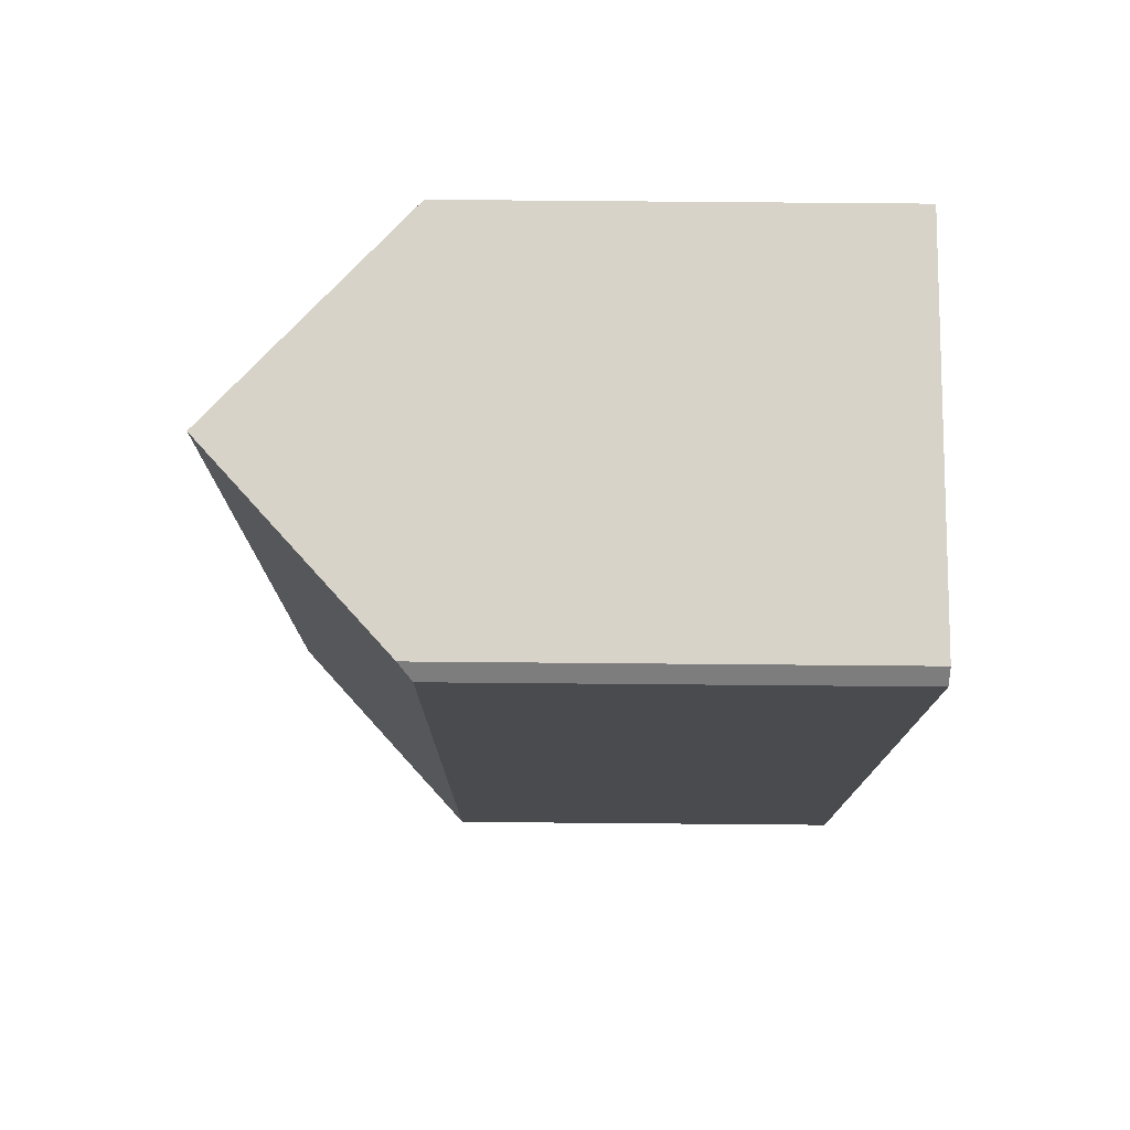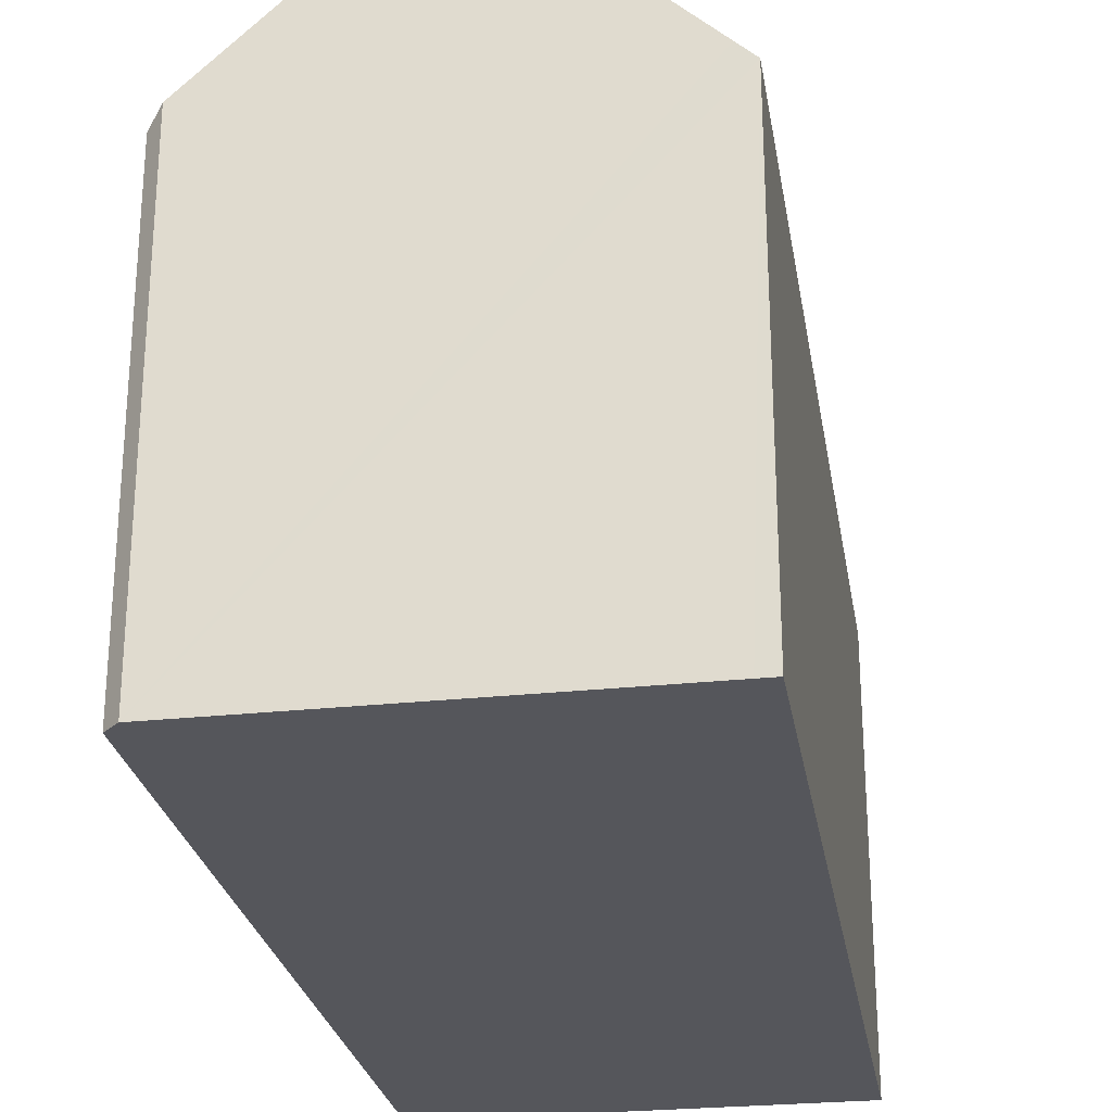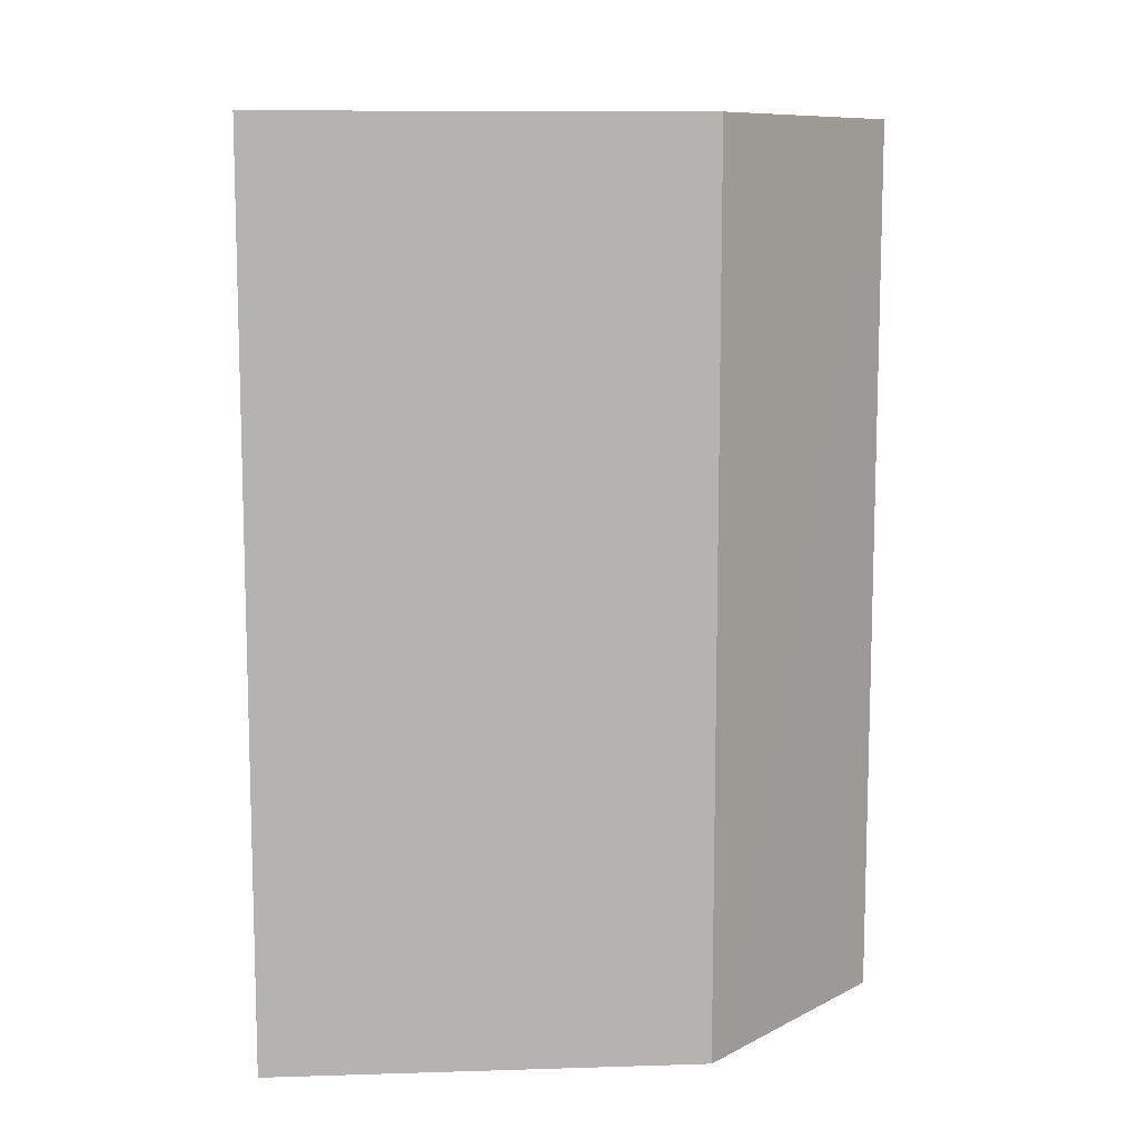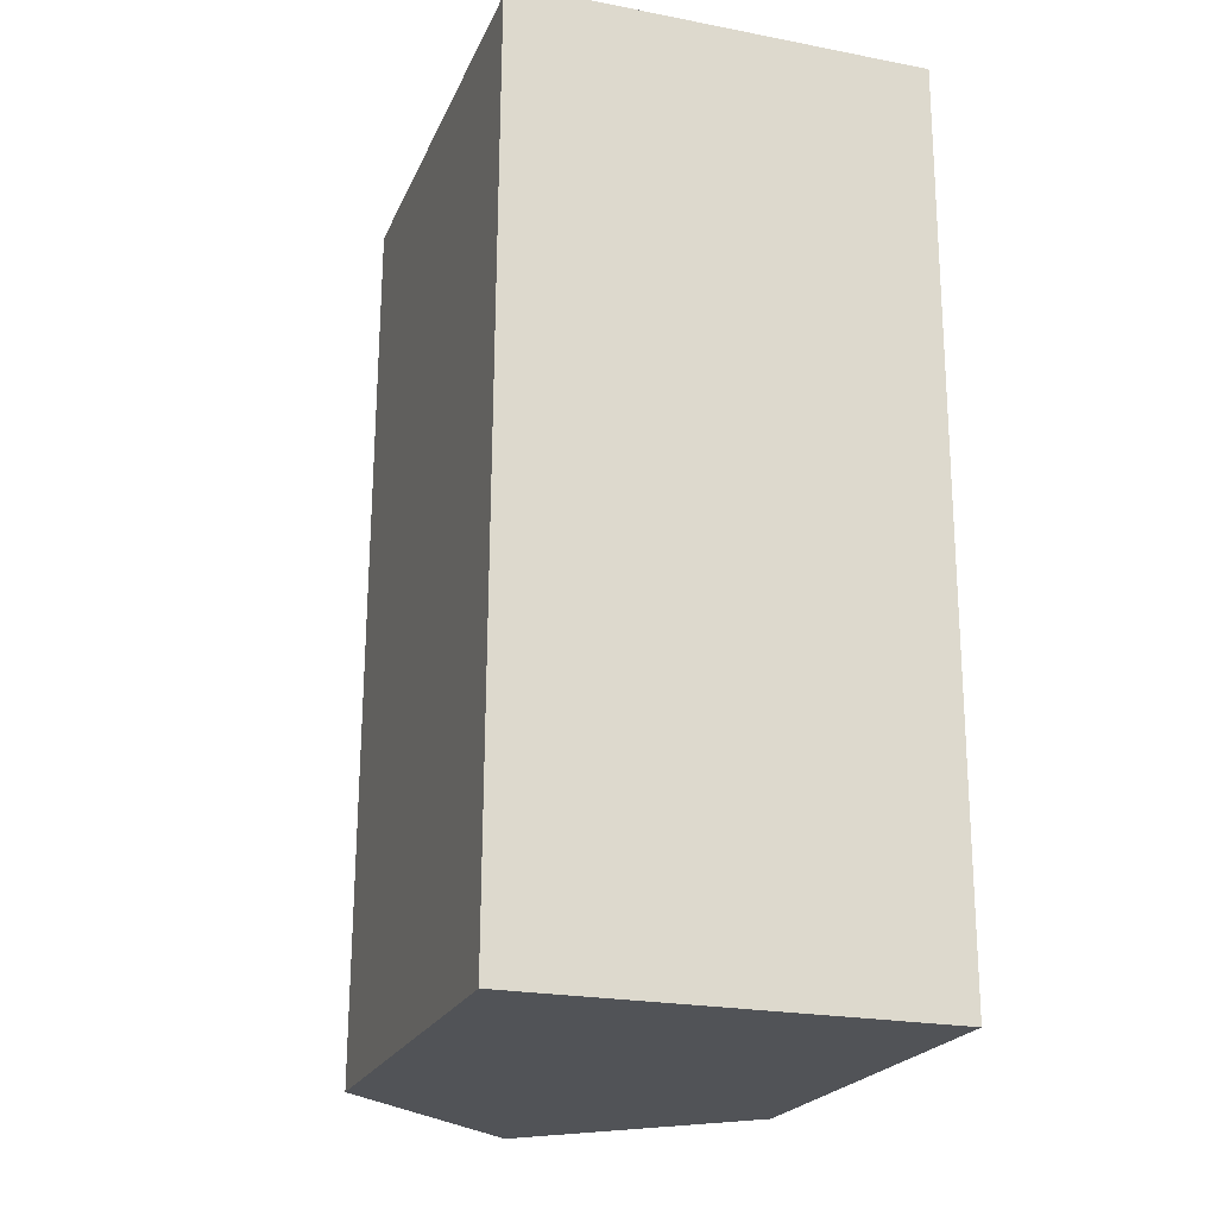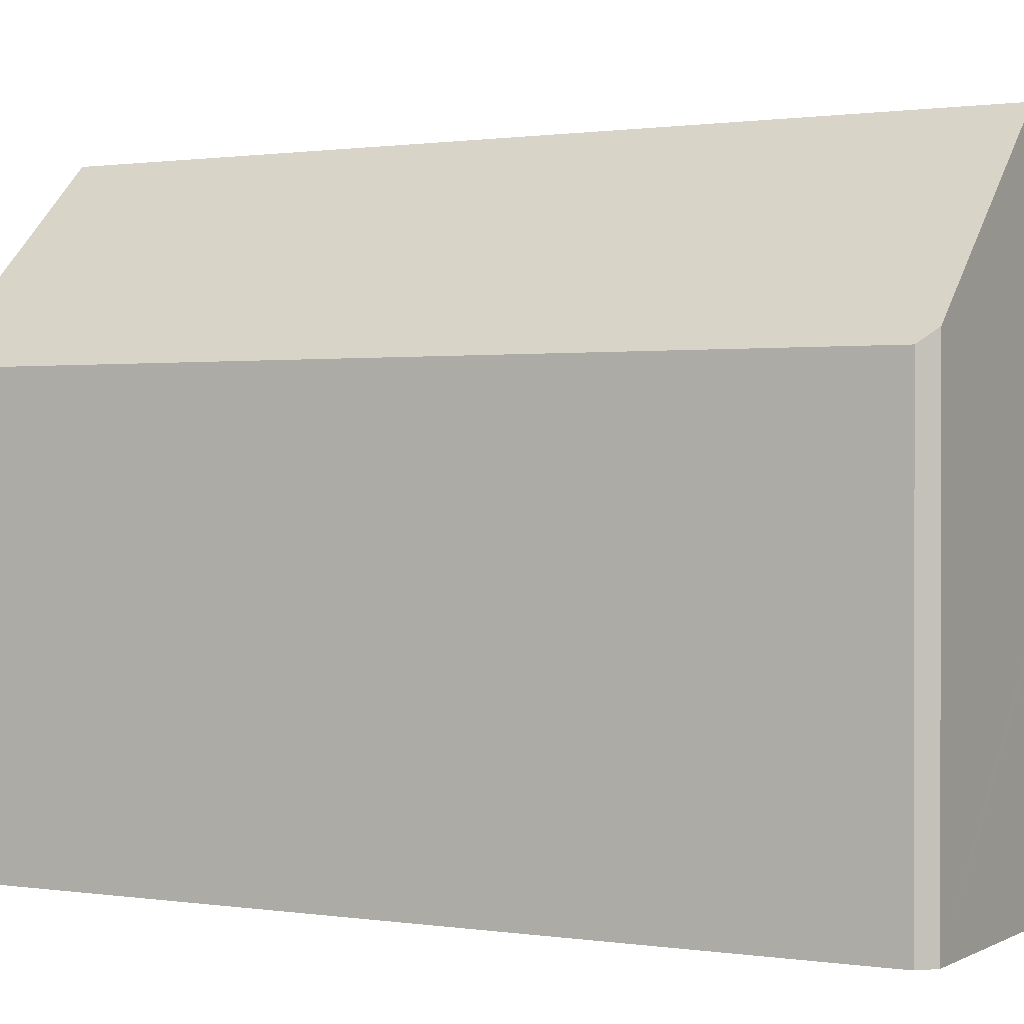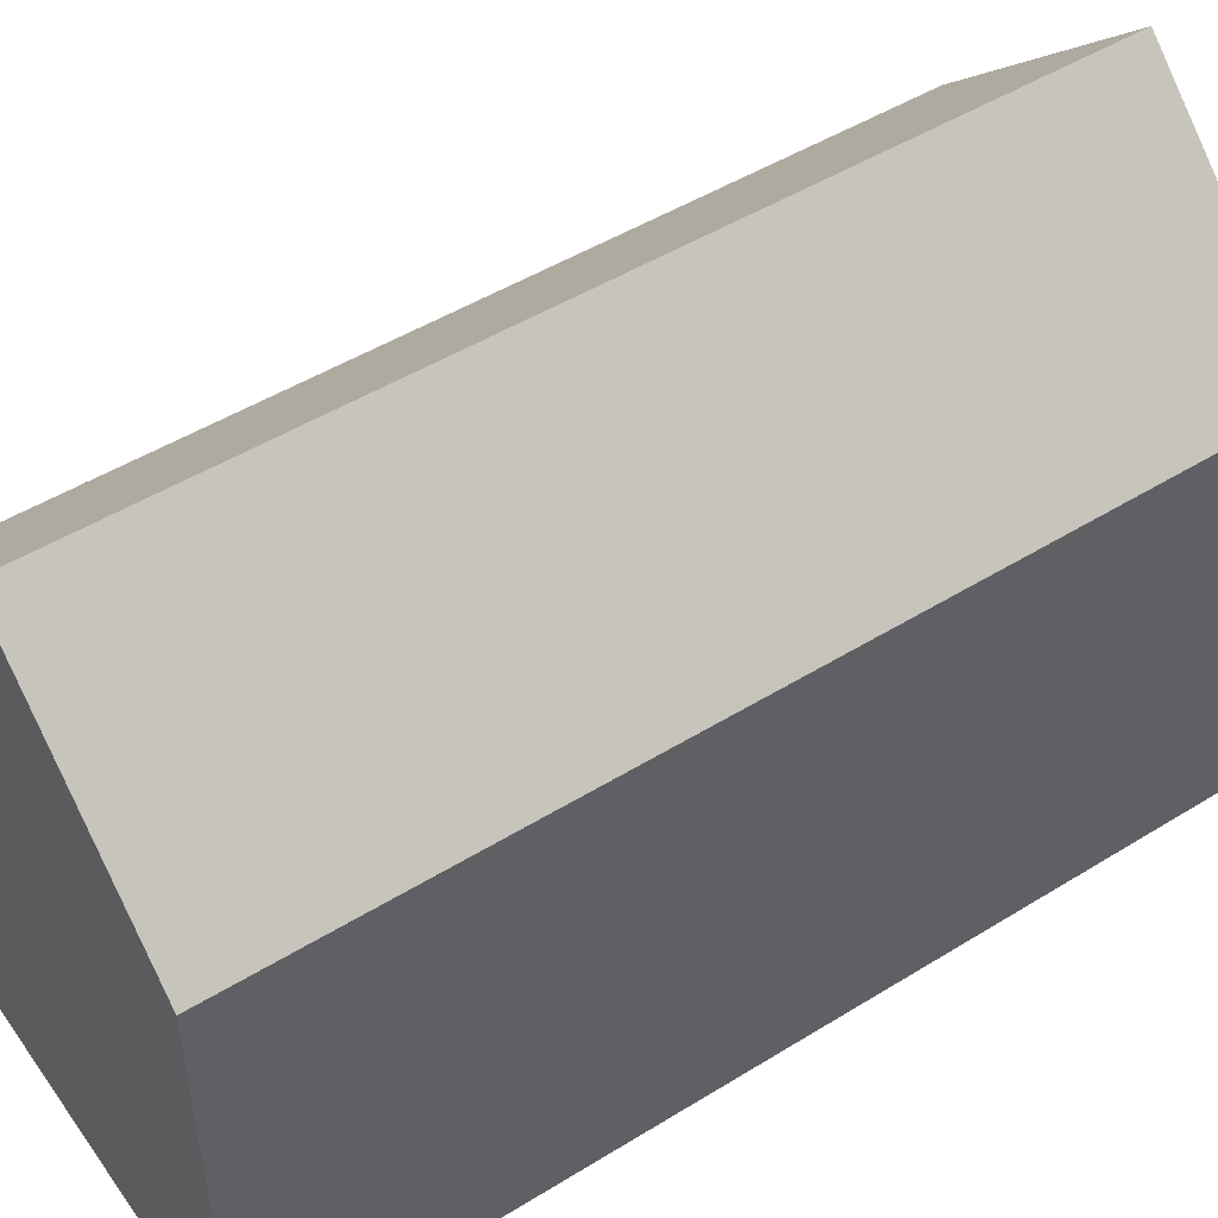
<metadata>
{"format":"obj","ext":"obj","renderer":"f3d","projection":"perspective","resolution":1024,"background":"white","views":[{"elev":76.3,"azim":-89.5,"up":"+Z"},{"elev":-26.2,"azim":9.5,"up":"+Y"},{"elev":9.9,"azim":85.5,"up":"+Z"},{"elev":-22.0,"azim":-18.9,"up":"+Z"},{"elev":0.8,"azim":-60.8,"up":"+Y"},{"elev":48.6,"azim":55.7,"up":"+Y"}]}
</metadata>
<code>
v  5.227 15.83 -0.005
v  0.456 11.32 22.7
v  5.322 15.83 22.73
v  0.095 10.99 22.34
v  0 10.99 6.728e-16
v  10.45 10.99 -0.011
v  10.12 11.39 22.75
v  10.55 10.99 22.75
v  10.02 11.38 -0.01
v  0.095 -1.368e-15 22.34
v  0 0 0
v  0.456 -1.39e-15 22.7
v  10.12 -1.393e-15 22.75
v  10.55 -1.393e-15 22.75
v  5.322 -1.392e-15 22.73
v  10.45 6.736e-19 -0.011
v  5.227 3.062e-19 -0.005
v  10.02 6.123e-19 -0.01
g defaultobject
f 1 2 3
f 2 1 4
f 4 1 5
f 6 7 8
f 7 6 3
f 3 6 9
f 3 9 1
f 5 10 4
f 10 5 11
f 4 12 2
f 12 4 10
f 2 7 3
f 7 2 12
f 7 12 8
f 8 12 13
f 8 13 14
f 13 12 15
f 14 6 8
f 6 14 16
f 9 5 1
f 5 9 6
f 5 6 16
f 5 16 17
f 5 17 11
f 17 16 18
f 13 16 14
f 16 13 15
f 16 15 18
f 18 15 17
f 17 15 12
f 17 12 11
f 11 12 10

</code>
